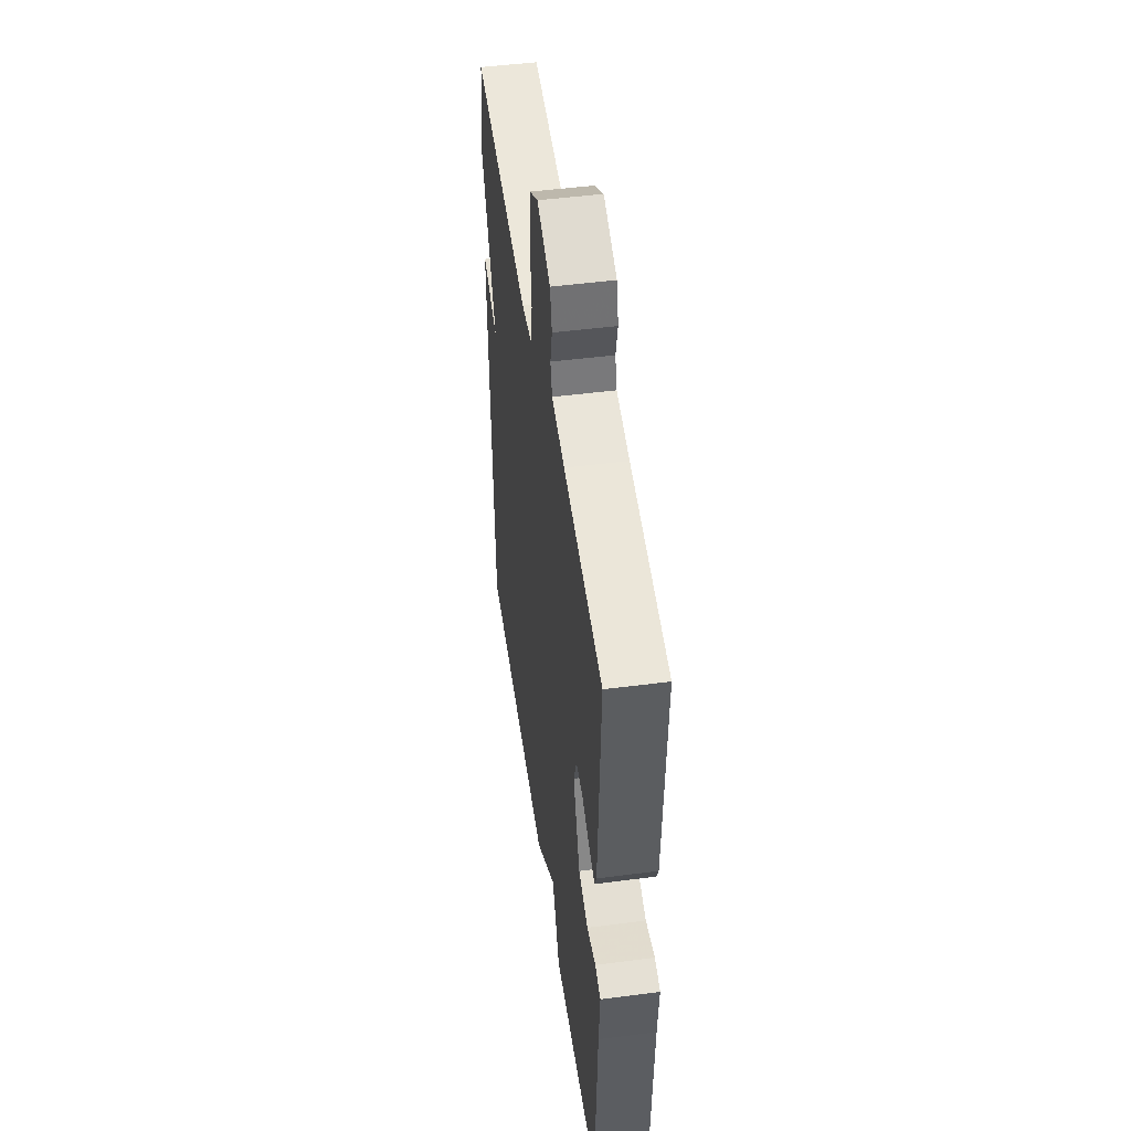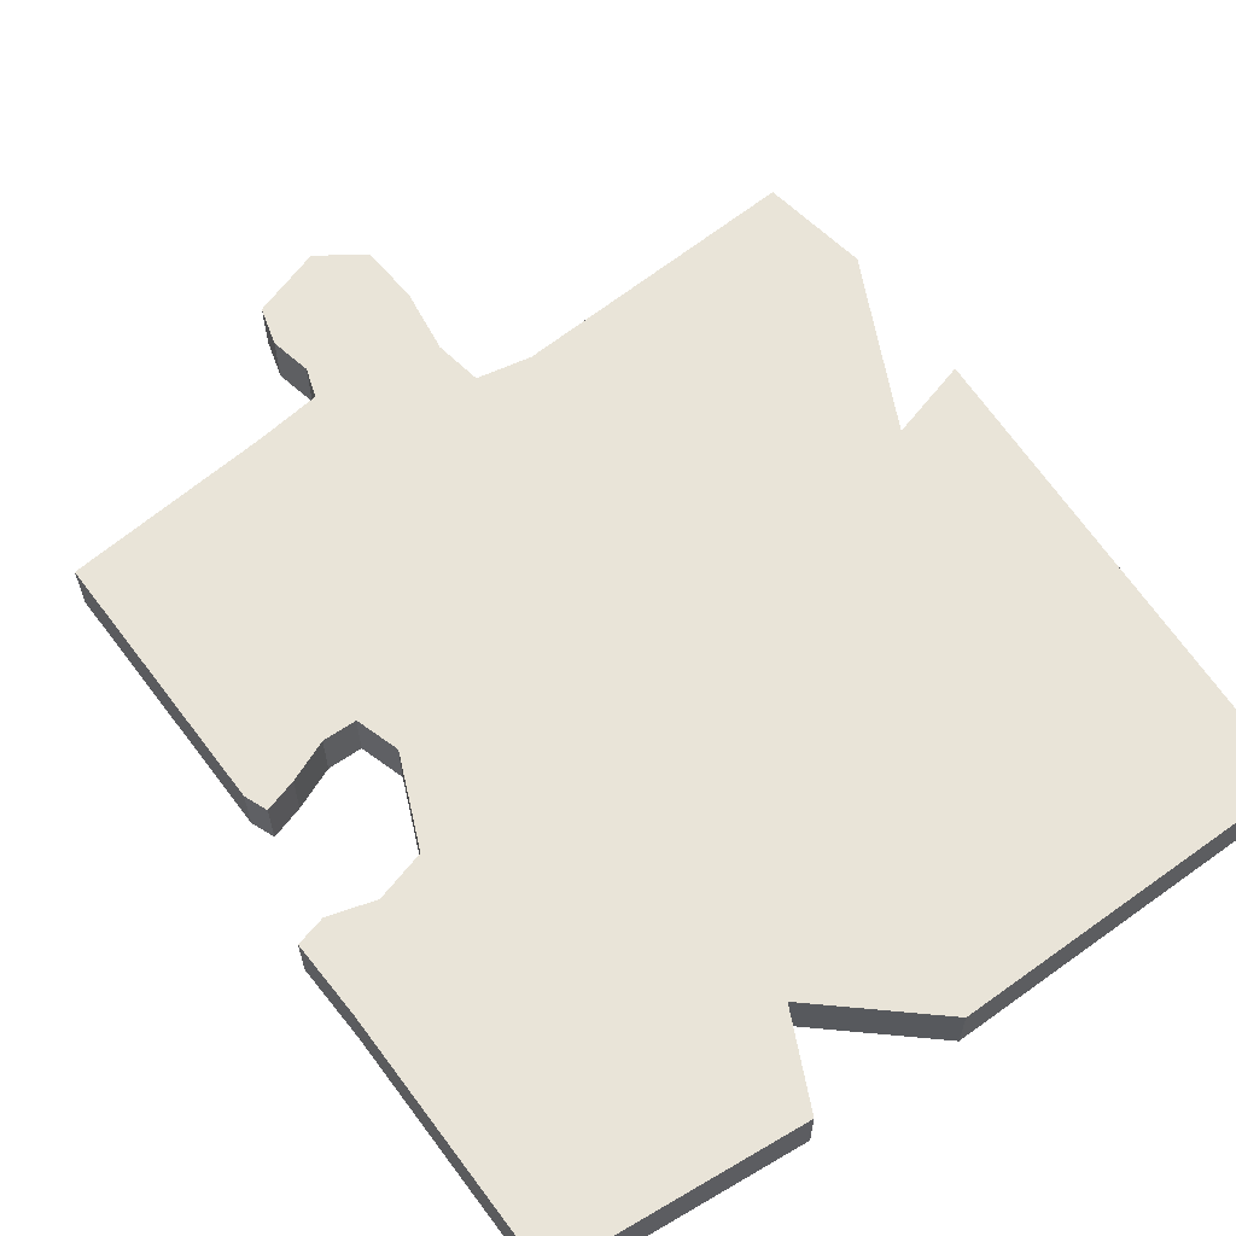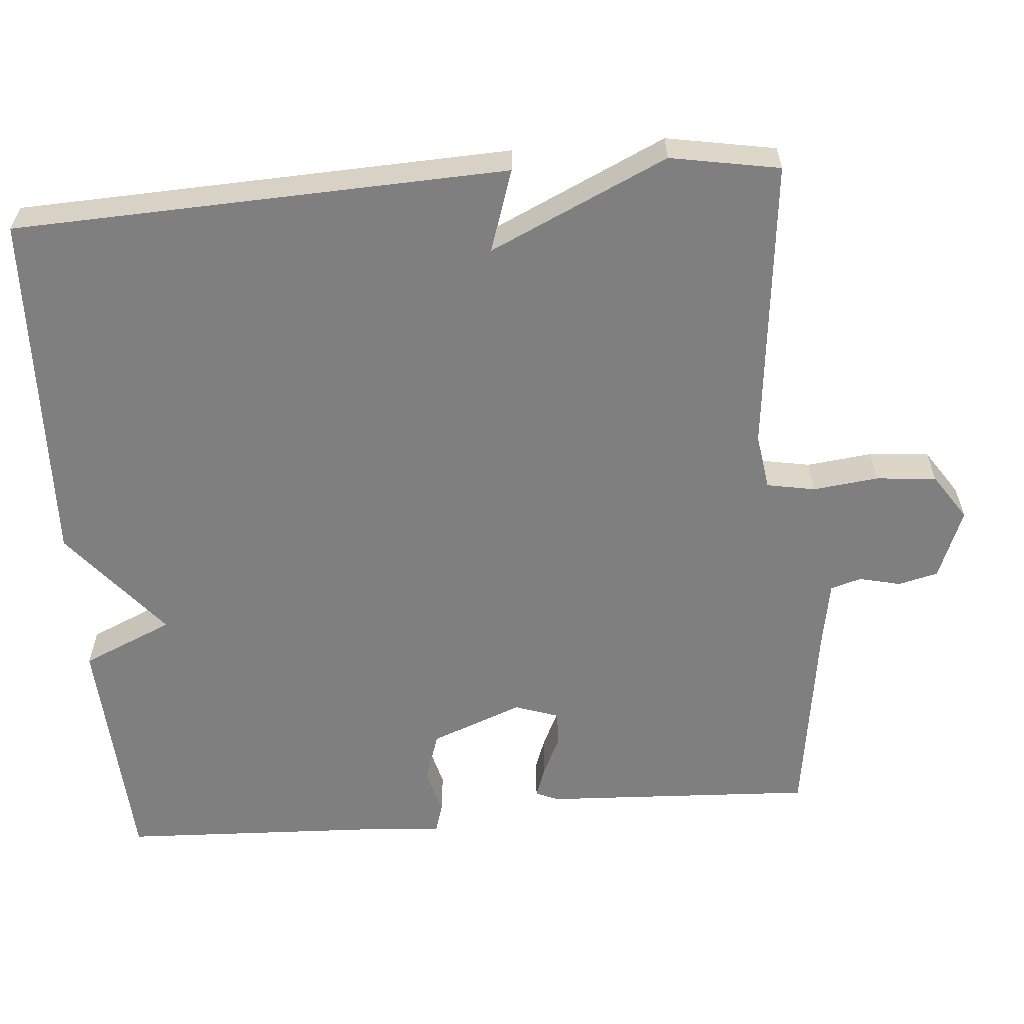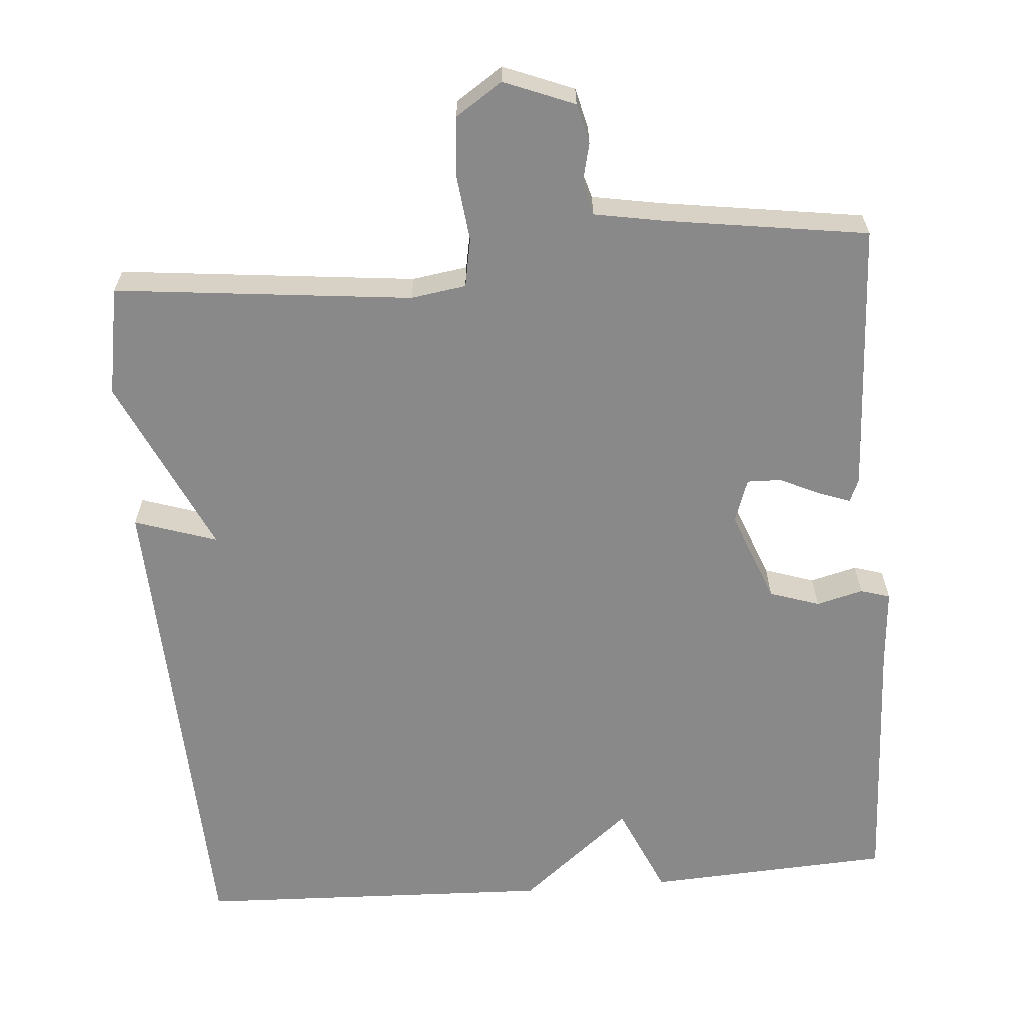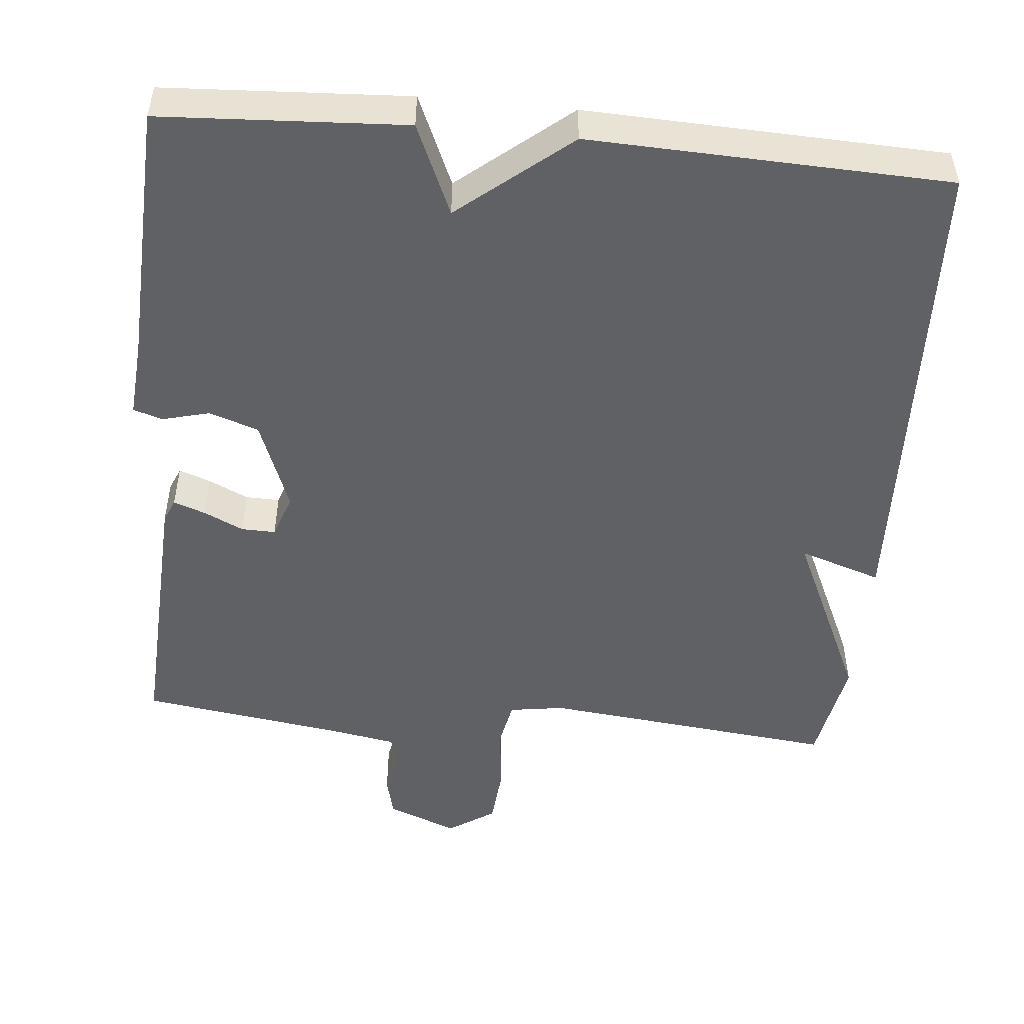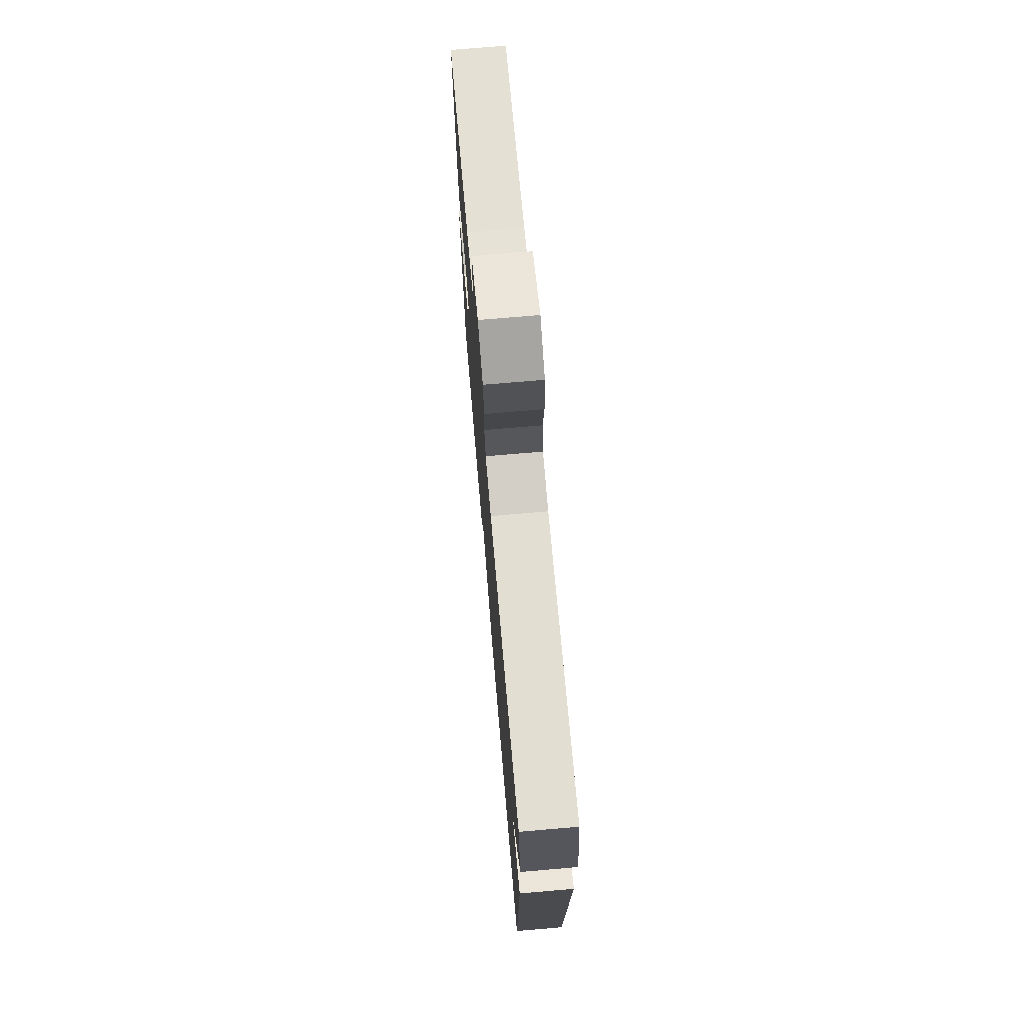
<metadata>
{"format":"obj","ext":"obj","renderer":"f3d","projection":"perspective","resolution":1024,"background":"white","views":[{"elev":49.0,"azim":81.8,"up":"+Z"},{"elev":60.4,"azim":146.0,"up":"+Y"},{"elev":-59.8,"azim":-85.2,"up":"+Y"},{"elev":-63.1,"azim":4.6,"up":"+Y"},{"elev":-49.9,"azim":174.6,"up":"+Y"},{"elev":73.3,"azim":-94.9,"up":"+Z"}]}
</metadata>
<code>
v 0.5 0.07 -0.5
v 0.176 0.07 -0.518
v 0.123 0.07 -0.397
v -0.024 0.07 -0.518
v -0.5 0.07 -0.5
v -0.526 0.07 0.155
v -0.417 0.07 0.119
v -0.526 0.07 0.355
v -0.5 0.07 0.5
v -0.108 0.07 0.458
v -0.035 0.07 0.469
v -0.023 0.07 0.533
v -0.033 0.07 0.62
v -0.026 0.07 0.7
v 0.036 0.07 0.741
v 0.129 0.07 0.704
v 0.142 0.07 0.651
v 0.129 0.07 0.596
v 0.141 0.07 0.555
v 0.231 0.07 0.539
v 0.5 0.07 0.5
v 0.482 0.07 0.139
v 0.469 0.07 0.109
v 0.427 0.07 0.124
v 0.374 0.07 0.149
v 0.329 0.07 0.15
v 0.309 0.07 0.092
v 0.356 0.07 -0.03
v 0.422 0.07 -0.052
v 0.484 0.07 -0.036
v 0.523 0.07 -0.048
v 0.515 0.07 -0.151
v 0.5 0 -0.5
v 0.176 0 -0.518
v 0.123 0 -0.397
v -0.024 0 -0.518
v -0.5 0 -0.5
v -0.526 0 0.155
v -0.417 0 0.119
v -0.526 0 0.355
v -0.5 0 0.5
v -0.108 0 0.458
v -0.035 0 0.469
v -0.023 0 0.533
v -0.033 0 0.62
v -0.026 0 0.7
v 0.036 0 0.741
v 0.129 0 0.704
v 0.142 0 0.651
v 0.129 0 0.596
v 0.141 0 0.555
v 0.231 0 0.539
v 0.5 0 0.5
v 0.482 0 0.139
v 0.469 0 0.109
v 0.427 0 0.124
v 0.374 0 0.149
v 0.329 0 0.15
v 0.309 0 0.092
v 0.356 0 -0.03
v 0.422 0 -0.052
v 0.484 0 -0.036
v 0.523 0 -0.048
v 0.515 0 -0.151
f 29 30 31 32
f 1 2 3
f 32 1 3
f 29 32 3
f 28 29 3
f 3 4 5
f 28 3 5
f 27 28 5
f 26 27 5
f 23 24 25
f 22 23 25
f 21 22 25
f 20 21 25
f 19 20 25 26
f 16 17 18
f 15 16 18
f 14 15 18
f 13 14 18
f 12 13 18
f 11 12 18 19
f 7 8 9 10
f 7 10 11
f 5 6 7
f 11 19 26
f 7 11 26
f 5 7 26
f 64 63 62 61
f 35 34 33
f 35 33 64
f 35 64 61
f 35 61 60
f 37 36 35
f 37 35 60
f 37 60 59
f 37 59 58
f 57 56 55
f 57 55 54
f 57 54 53
f 57 53 52
f 58 57 52 51
f 50 49 48
f 50 48 47
f 50 47 46
f 50 46 45
f 50 45 44
f 51 50 44 43
f 42 41 40 39
f 43 42 39
f 39 38 37
f 58 51 43
f 58 43 39
f 58 39 37
f 1 33 34 2
f 2 34 35 3
f 3 35 36 4
f 4 36 37 5
f 5 37 38 6
f 6 38 39 7
f 7 39 40 8
f 8 40 41 9
f 9 41 42 10
f 10 42 43 11
f 11 43 44 12
f 12 44 45 13
f 13 45 46 14
f 14 46 47 15
f 15 47 48 16
f 16 48 49 17
f 17 49 50 18
f 18 50 51 19
f 19 51 52 20
f 20 52 53 21
f 21 53 54 22
f 22 54 55 23
f 23 55 56 24
f 24 56 57 25
f 25 57 58 26
f 26 58 59 27
f 27 59 60 28
f 28 60 61 29
f 29 61 62 30
f 30 62 63 31
f 31 63 64 32
f 32 64 33 1

</code>
